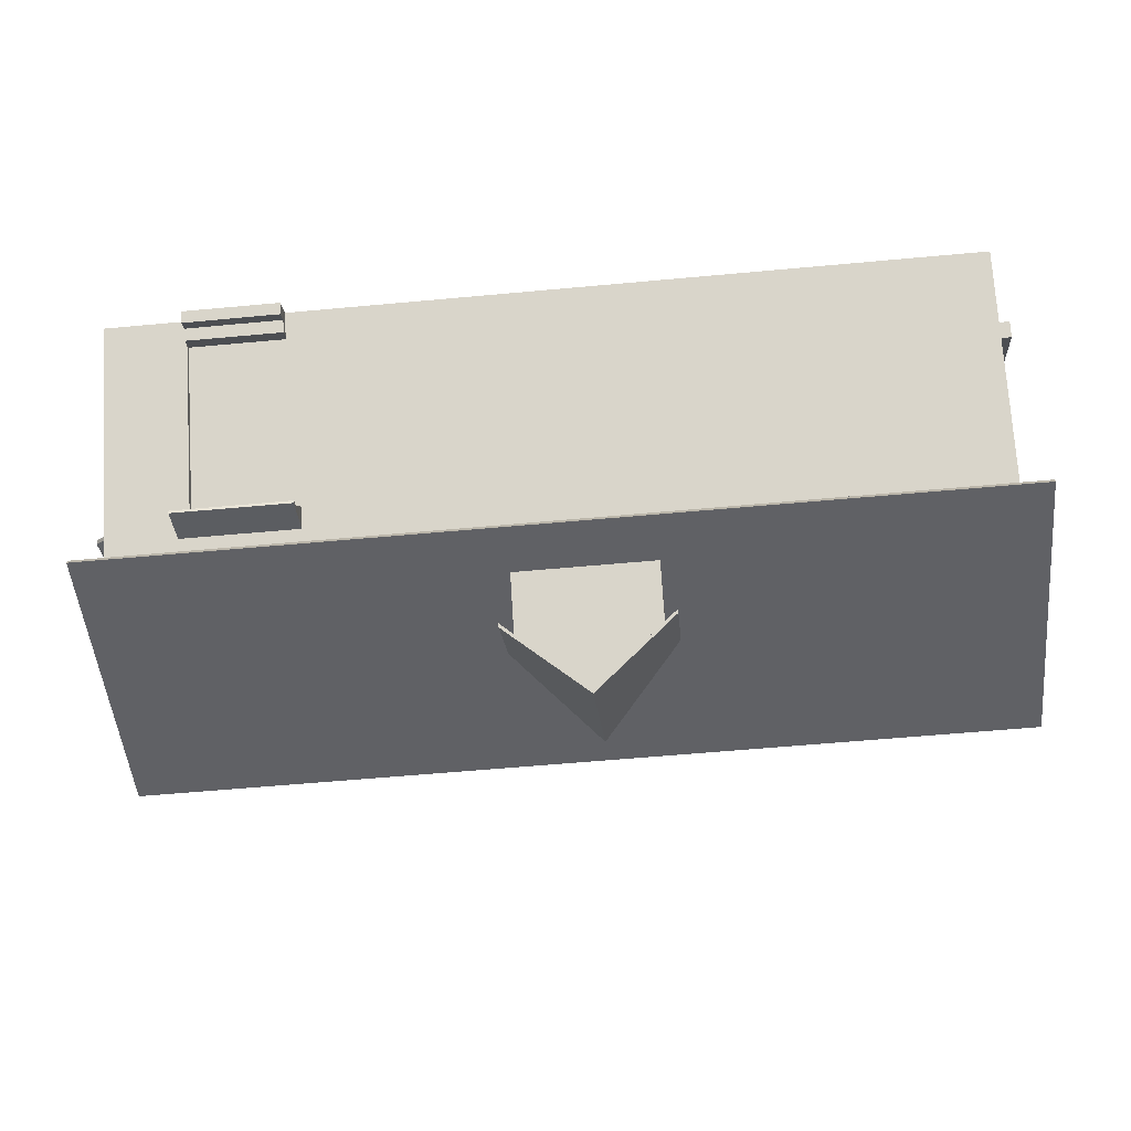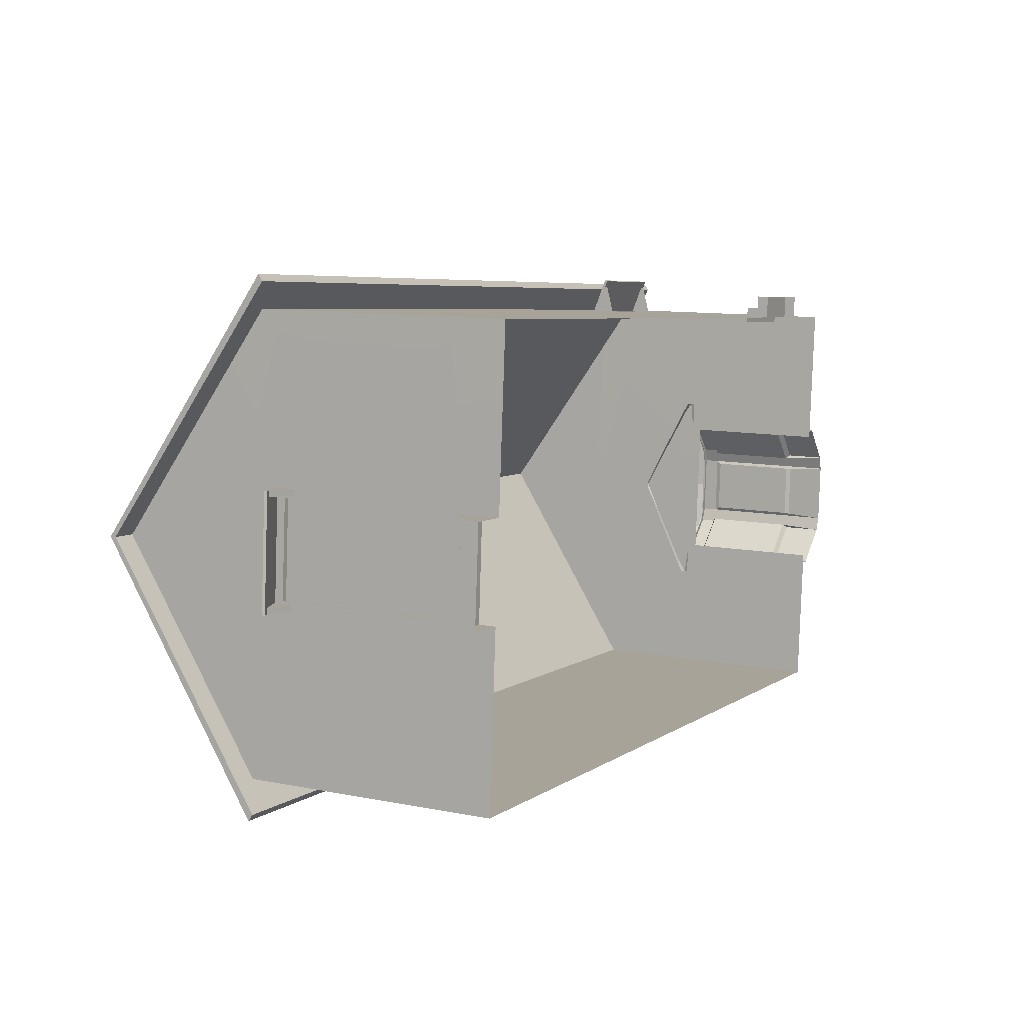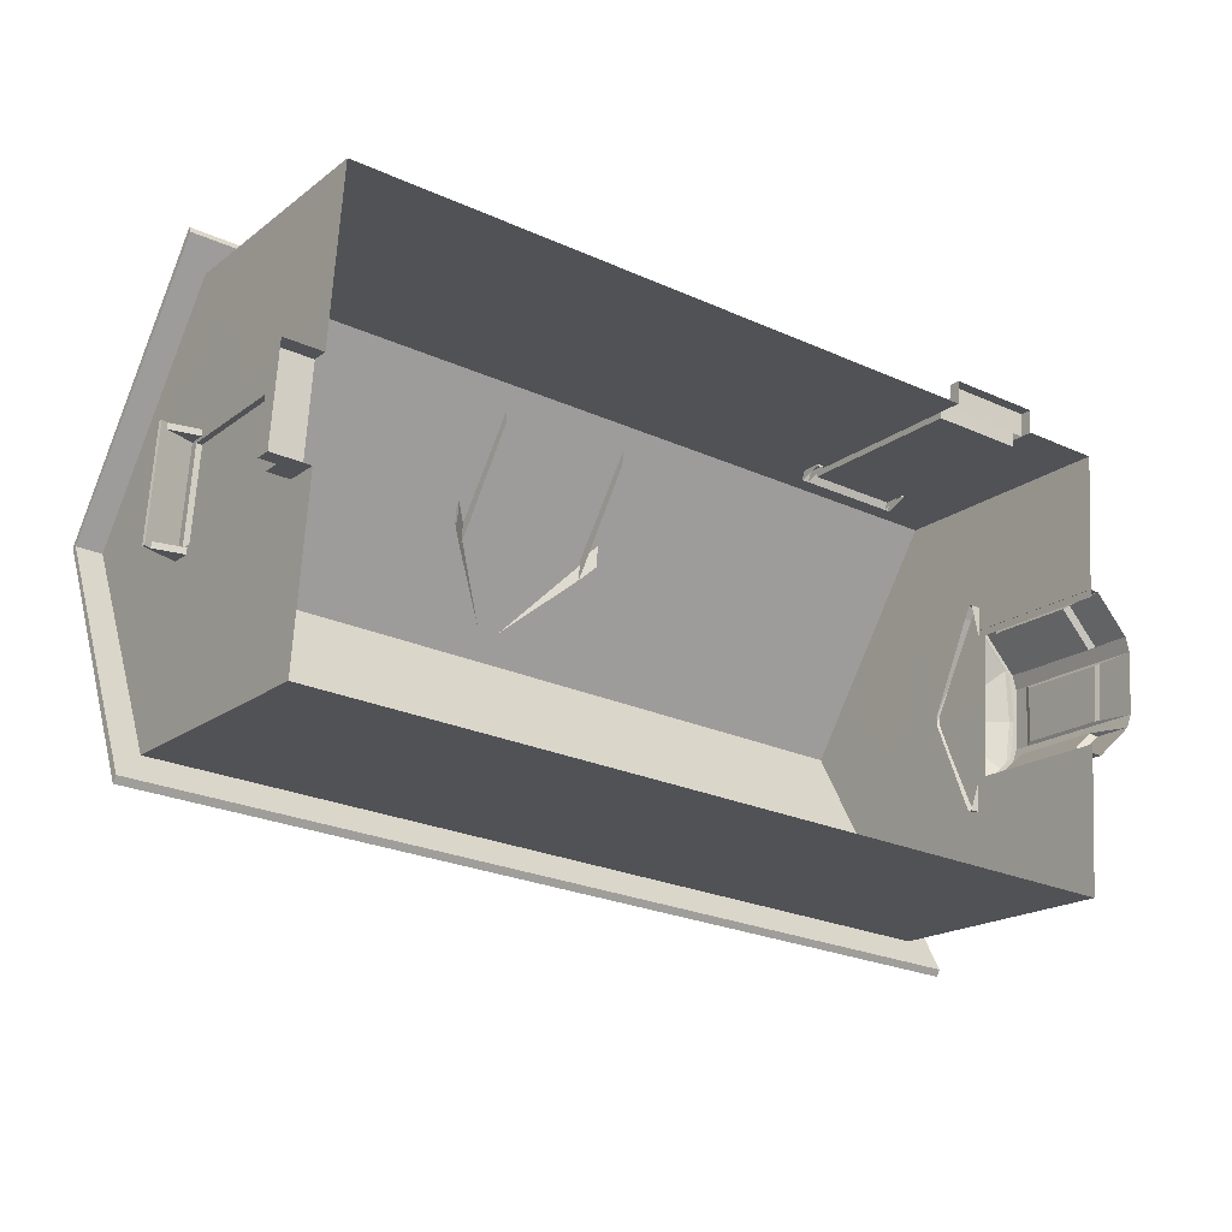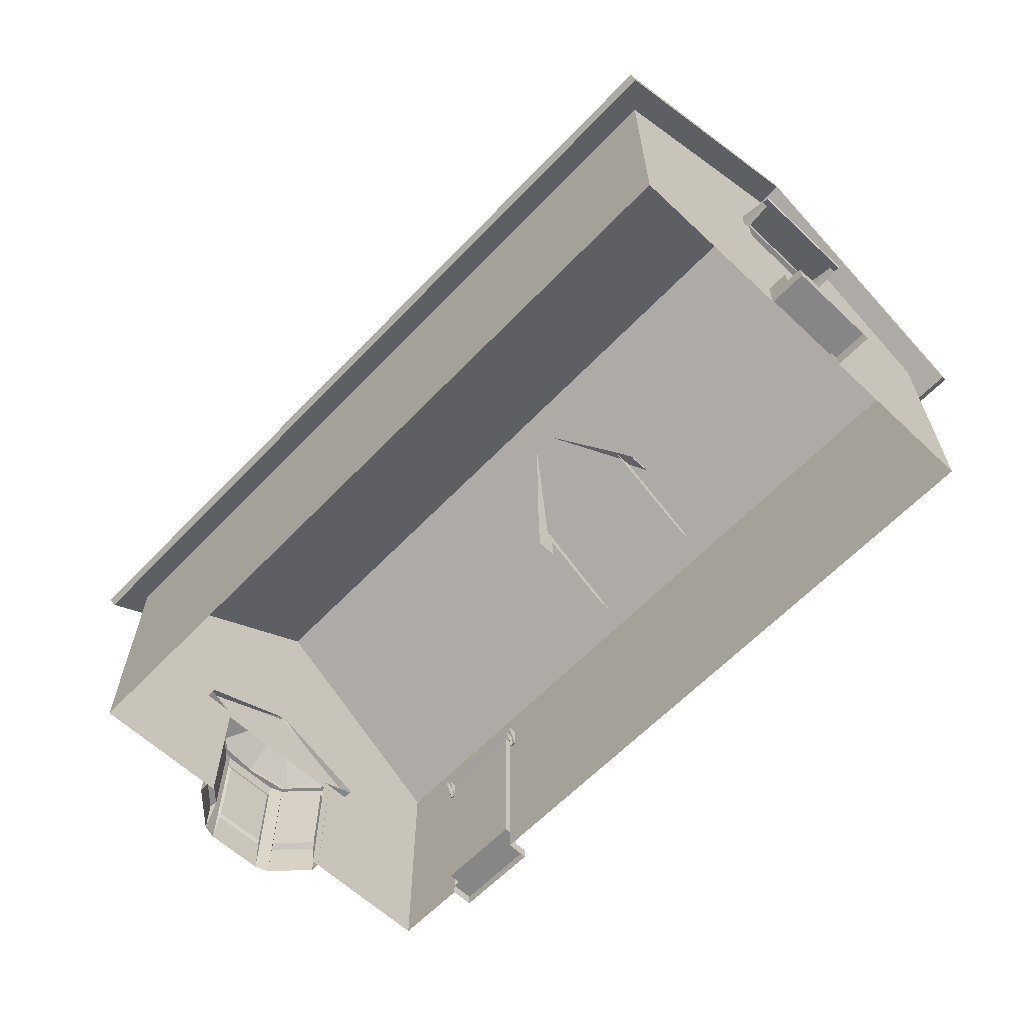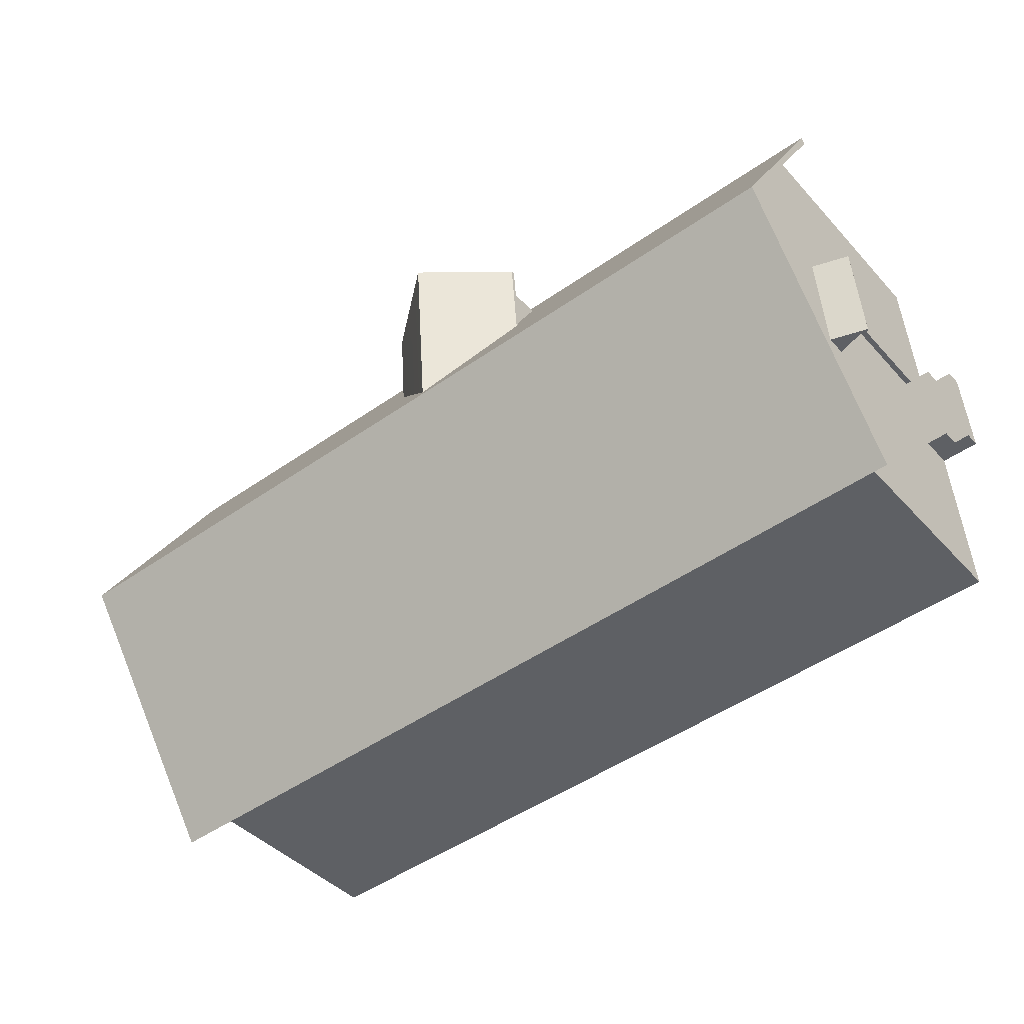
<metadata>
{"format":"obj","ext":"obj","renderer":"f3d","projection":"perspective","resolution":1024,"background":"white","views":[{"elev":72.8,"azim":176.4,"up":"+Z"},{"elev":10.2,"azim":-62.9,"up":"+Z"},{"elev":-18.6,"azim":-35.4,"up":"+Z"},{"elev":-62.2,"azim":-129.5,"up":"+Y"},{"elev":-41.5,"azim":-142.1,"up":"+Z"}]}
</metadata>
<code>
o Cube_Cube.002
v -18.22 9.349 -6.877
v 12.56 14.64 -1.045
v -17.65 14.64 1.114
v -17.49 13.16 3.383
v 12.41 13.16 -3.274
v 12.73 13.16 1.224
v 12.76 9.349 1.689
v -17.77 0.06412 -0.5858
v -17.52 0.06412 2.919
v -17.52 9.349 2.919
v 12.56 14.64 -1.04
v 12.56 14.64 -1.035
v -17.65 14.64 1.124
v -17.65 14.64 1.119
v 12.47 12.8 -2.429
v 12.67 12.8 0.3849
v -17.55 10.15 2.56
v 12.47 10.15 -2.416
v 12.67 10.15 0.401
v -17.52 1.32 2.919
v -17.77 1.32 -0.5858
v -17.77 9.349 -0.5858
v -17.75 12.8 -0.2705
v -17.81 13.16 -1.115
v -17.75 10.15 -0.2575
v -18.06 10.83 -4.632
v 11.99 9.349 -9.036
v -17.9 0.06412 -2.37
v 12.15 10.83 -6.791
v 13.15 9.349 7.051
v 12.57 14.64 -1.03
v 12.98 10.83 4.781
v -17.55 12.8 2.544
v 13.15 0.06412 7.051
v -18.22 0.06412 -6.877
v 12.76 0.06412 1.689
v 11.99 0.06412 -9.036
v -17.9 2.821 -2.37
v -18.14 2.821 -5.756
v -17.15 2.821 8.093
v -17.4 2.821 4.701
v -17.52 8.192 2.919
v -17.77 8.192 -0.5858
v 12.38 9.349 -3.674
v -17.9 8.192 -2.37
v -18.14 8.192 -5.756
v -17.15 8.219 8.093
v -17.4 8.192 4.701
v -17.32 1.32 2.904
v -17.57 1.32 -0.6002
v -17.32 8.192 2.904
v -17.57 8.192 -0.6002
v -17.77 0.6658 -0.5858
v -17.52 0.6774 2.919
v -19.17 0.06412 -0.4861
v -18.92 0.06412 3.018
v -18.92 0.6774 3.018
v -19.17 0.6658 -0.4861
v -18.32 1.32 2.976
v -18.57 1.32 -0.5289
v -18.57 0.6658 -0.5289
v -18.32 0.6774 2.976
v -12.18 0.06412 -7.309
v 5.95 0.06412 -8.604
v -12.18 8.192 -7.309
v -7.727 8.192 -7.627
v 1.497 8.192 -8.286
v 5.95 8.192 -8.604
v -12.18 9.349 -7.309
v -7.727 9.349 -7.627
v 1.497 9.349 -8.286
v 5.95 9.349 -8.604
v -12.18 2.821 -7.309
v -7.727 2.821 -7.627
v 1.497 2.821 -8.286
v 5.95 2.821 -8.604
v -17.07 9.349 9.21
v -17.07 0.06412 9.21
v -17.4 0.06412 4.701
v -17.24 10.83 6.94
v -17.65 14.64 1.129
v 12.38 0.06412 -3.674
v -7.727 0.06412 -7.627
v 1.497 0.06412 -8.286
v 12.76 5.319 1.689
v 12.38 5.321 -3.674
v 10.27 0.06412 7.258
v 10.27 7.581 7.258
v 10.27 9.349 7.258
v -11.02 9.349 8.779
v -11.02 2.237 8.779
v 6.874 9.349 7.5
v -11.02 7.581 8.779
v 10.27 0.9401 7.258
v -11.02 0.06412 8.779
v 6.874 0.9401 7.5
v 6.874 0.06412 7.5
v -6.568 0.06412 8.461
v -6.568 7.581 8.461
v -6.568 9.349 8.461
v -6.568 2.237 8.461
v 10.25 7.581 7.025
v 10.25 0.9401 7.025
v 6.857 7.581 7.268
v 6.857 0.9401 7.268
v 6.874 0.4826 7.5
v 10.27 0.4916 7.258
v 6.874 7.581 7.5
v 6.233 0.4539 7.546
v 10.33 0.06412 8.118
v 6.935 0.06412 8.361
v 10.33 0.4916 8.118
v 6.935 0.4826 8.361
v 6.9 0.9401 7.865
v 10.29 0.9401 7.623
v 6.9 0.4826 7.865
v 10.29 0.4916 7.623
v 12.96 6.084 2.461
v 12.5 6.084 -4.522
v 14.16 6.084 -3.08
v 14.41 6.084 0.8179
v 12.52 6.084 2.489
v 12.07 6.084 -4.494
v 14.49 6.084 -1.144
v 13.68 6.084 1.639
v 13.33 6.084 -3.801
v 12.48 7.798 -0.8977
v 12.47 7.798 -1.131
v 12.52 7.798 -1.083
v 12.53 7.798 -0.9526
v 12.47 7.798 -0.8968
v 12.45 7.798 -1.13
v 12.53 7.798 -1.018
v 12.51 7.798 -0.9251
v 12.49 7.798 -1.107
v 14.32 5.681 -3.316
v 14.6 5.681 1.031
v 13.39 5.681 -4.12
v 14.68 5.681 -1.157
v 13.79 5.681 1.948
v 11.98 5.681 -4.893
v 12.47 5.681 -4.925
v 12.98 5.681 2.864
v 12.49 5.681 2.895
v 14.32 5.833 -3.316
v 14.6 5.833 1.031
v 13.39 5.833 -4.12
v 14.68 5.833 -1.157
v 13.79 5.833 1.948
v 11.98 5.833 -4.893
v 12.47 5.833 -4.925
v 12.98 5.833 2.864
v 12.49 5.833 2.895
v 14.06 5.681 -2.678
v 14.26 5.681 0.4323
v 13.4 5.681 -3.254
v 14.32 5.681 -1.134
v 13.68 5.681 1.088
v 12.39 5.681 -3.807
v 12.74 5.681 -3.829
v 13.1 5.681 1.743
v 12.75 5.681 1.766
v 13.14 5.804 1.938
v 12.75 5.804 -4.027
v 14.37 5.804 -2.286
v 14.16 5.804 -2.795
v 14.38 5.804 0.5345
v 14.52 5.804 0.002601
v 12.76 5.804 1.962
v 12.38 0.07308 -4.003
v 12.38 5.804 -4.003
v 13.14 1.517 1.938
v 13.14 5.133 1.938
v 12.75 5.133 -4.027
v 14.16 1.517 -2.795
v 14.16 5.133 -2.795
v 14.52 1.517 0.002601
v 14.52 5.133 0.002601
v 13.01 1.648 1.73
v 13.01 5.002 1.73
v 12.67 5.002 -3.805
v 12.67 1.648 -3.805
v 14.32 1.699 -2.167
v 13.98 1.648 -2.662
v 13.98 5.002 -2.662
v 14.46 1.699 -0.1087
v 14.46 4.951 -0.1087
v 14.37 0.07308 -2.286
v 14.45 5.804 -1.142
v 14.37 1.517 -2.286
v 14.37 5.133 -2.286
v 14.32 4.951 -2.167
v 14.38 0.07308 0.5345
v 13.76 5.804 1.236
v 14.38 1.517 0.5345
v 14.38 5.133 0.5345
v 14.16 5.002 0.4279
v 12.75 0.07308 -4.027
v 13.46 5.804 -3.411
v 12.75 1.517 -4.027
v 13.14 0.07308 1.938
v 14.16 0.07308 -2.795
v 14.52 0.07308 0.002601
v 12.76 0.07308 1.962
v 14.16 1.648 0.4279
v 10.64 7.899 6.867
v 10.64 7.997 6.901
v 10.76 7.323 8.522
v 10.76 7.42 8.556
v 6.494 7.899 7.163
v 6.496 7.997 7.197
v 6.612 7.323 8.818
v 6.614 7.42 8.852
v 6.833 7.323 8.803
v 10.53 7.323 8.538
v 10.54 7.42 8.572
v 6.836 7.42 8.836
v 10.42 7.899 6.883
v 6.715 7.899 7.147
v 6.718 7.997 7.181
v 10.42 7.997 6.917
v 10.74 7.406 8.282
v 10.74 7.504 8.316
v 6.595 7.406 8.578
v 6.597 7.504 8.612
v 6.819 7.504 8.596
v 10.52 7.504 8.332
v 10.52 7.406 8.298
v 6.816 7.406 8.562
v 10.66 7.09 7.167
v 10.65 7.437 7.059
v 6.729 7.437 7.339
v 6.507 7.437 7.355
v 10.43 7.437 7.074
v 10.44 7.09 7.183
v 6.737 7.09 7.448
v 6.515 7.09 7.464
v -17.12 8.627 3.225
v -17.15 8.724 3.227
v -18.77 8.05 3.343
v -18.81 8.148 3.346
v -17.41 8.627 -0.9195
v -17.45 8.724 -0.9171
v -19.07 8.05 -0.8013
v -19.1 8.148 -0.7989
v -19.05 8.05 -0.5797
v -18.79 8.05 3.122
v -18.82 8.148 3.124
v -19.09 8.148 -0.5773
v -17.13 8.627 3.004
v -17.4 8.627 -0.698
v -17.43 8.724 -0.6956
v -17.17 8.724 3.006
v -18.53 8.134 3.326
v -18.56 8.232 3.329
v -18.83 8.134 -0.8184
v -18.86 8.232 -0.816
v -18.85 8.232 -0.5945
v -18.58 8.232 3.107
v -18.55 8.134 3.105
v -18.81 8.134 -0.5969
v -17.42 7.818 3.247
v -17.31 8.165 3.239
v -17.59 8.165 -0.6843
v -17.6 8.165 -0.9058
v -17.32 8.165 3.017
v -17.43 7.818 3.025
v -17.7 7.818 -0.6765
v -17.71 7.818 -0.8981
v -0.3611 9.704 6.752
v -0.3045 9.704 7.544
v -2.775 14.1 7.721
v -5.302 9.704 7.105
v -5.245 9.704 7.897
v -0.63 12.03 2.989
v -0.3045 12.03 7.544
v -5.245 12.03 7.897
v -5.571 12.03 3.342
v -3.278 14.24 0.6801
v -2.775 14.24 7.721
v -5.245 12.17 7.897
v -5.571 12.17 3.342
v -2.748 14.1 8.092
v -0.278 12.03 7.916
v -5.219 12.03 8.269
v -2.748 14.24 8.092
v -0.278 12.17 7.916
v -5.219 12.17 8.269
v -5.707 11.64 7.93
v -5.994 11.64 3.913
v -0.13 11.64 3.494
v 0.1571 11.64 7.511
v -5.707 11.77 7.93
v -5.994 11.77 3.913
v -0.13 11.77 3.494
v 0.1571 11.77 7.511
v -5.68 11.77 8.302
v -5.68 11.64 8.302
v 0.1836 11.77 7.883
v 0.1836 11.64 7.883
v -0.3045 9.704 7.544
v -2.77 14.1 7.72
v -5.245 9.704 7.897
v -2.78 14.1 7.721
v -0.3045 12.03 7.544
v -5.245 12.03 7.897
v -3.598 9.704 7.779
v -1.951 9.704 7.662
v -2.773 14.1 7.72
v -2.776 14.1 7.721
v -1.839 11.08 7.654
v -3.71 11.08 7.787
v -1.537 13.07 7.632
v -4.012 13.07 7.809
v -1.836 12.82 7.654
v -3.714 12.82 7.788
v -0.63 12.17 2.989
v -3.278 14.24 0.6801
v -2.775 14.24 7.721
v -0.3045 12.17 7.544
v -2.748 14.24 8.092
v -0.278 12.17 7.916
v -0.13 11.77 3.494
v 0.1571 11.77 7.511
v 0.1836 11.77 7.883
v 12.86 8.781 -10.3
v 14.18 8.781 8.141
v -19.25 8.781 -8.006
v -17.93 8.781 10.44
v 13.52 14.74 -1.08
v -18.59 14.74 1.214
v 12.88 8.632 -10.06
v 14.16 8.632 7.905
v -19.23 8.632 -7.77
v -17.95 8.632 10.2
v 13.52 14.53 -1.08
v -18.59 14.53 1.214
f 68 72 27
f 30 7 19 32
f 7 44 18 19
f 22 10 17 25
f 32 19 16 6
f 6 16 12 31
f 16 15 11 12
f 23 33 13 14
f 48 10 42
f 42 10 22 43
f 9 54 57 56
f 79 20 54
f 8 53 28
f 24 23 14 3
f 26 25 23 24
f 1 22 25 26
f 44 27 29 18
f 18 29 5 15
f 15 5 2 11
f 43 22 45
f 45 22 1 46
f 47 77 10 48
f 10 77 80 17
f 17 80 4 33
f 33 4 81 13
f 78 40 41 79
f 28 38 39 35
f 21 38 28
f 79 41 20
f 64 76 37
f 36 85 30 34
f 78 77 47 40
f 21 43 45 38
f 37 27 86 82
f 20 42 51 49
f 41 48 42 20
f 76 68 27 37
f 39 46 1 35
f 23 25 17 33
f 49 51 52 50
f 42 43 52 51
f 43 21 50 52
f 21 20 49 50
f 54 20 59 62
f 54 9 79
f 28 53 21
f 56 57 58 55
f 53 8 55 58
f 54 53 58 57
f 61 62 59 60
f 20 21 60 59
f 21 53 61 60
f 35 1 65 73
f 74 66 67 75
f 35 73 63
f 63 73 74 83
f 83 74 75 84
f 84 75 76 64
f 1 69 65
f 65 69 70 66
f 66 70 71 67
f 67 71 72 68
f 66 74 73 65
f 68 76 75 67
f 85 86 44 7
f 30 85 7
f 86 27 44
f 108 104 102 88
f 109 96 108
f 98 109 101
f 78 91 93 77
f 94 34 30 88
f 78 95 91
f 95 98 101 91
f 108 88 89 92
f 77 93 90
f 93 99 100 90
f 88 30 89
f 91 101 99 93
f 97 111 113 106
f 98 97 109
f 87 34 107
f 105 103 102 104
f 88 102 103 94
f 94 103 105 96
f 96 105 104 108
f 106 116 114 96
f 34 94 107
f 99 108 92 100
f 101 109 108 99
f 106 96 109
f 97 106 109
f 111 110 112 113
f 107 112 110 87
f 106 113 112 107
f 117 115 114 116
f 94 115 117 107
f 96 114 115 94
f 38 45 46 39
f 40 47 48 41
f 16 19 18 15
f 126 120 145 147
f 119 126 147 151
f 125 118 152 149
f 124 120 129 133
f 125 121 130 134
f 118 125 134 127
f 119 123 132 128
f 120 126 135 129
f 126 119 128 135
f 122 118 127 131
f 121 124 133 130
f 140 137 146 149
f 143 140 149 152
f 142 141 150 151
f 136 138 147 145
f 138 142 151 147
f 144 143 152 153
f 137 139 148 146
f 139 136 145 148
f 124 121 146 148
f 121 125 149 146
f 123 119 151 150
f 118 122 153 152
f 120 124 148 145
f 140 143 161 158
f 141 142 160 159
f 138 136 154 156
f 139 137 155 157
f 142 138 156 160
f 143 144 162 161
f 137 140 158 155
f 136 139 157 154
f 194 163 173 196
f 201 163 169 204
f 191 178 187 192
f 199 166 176 174
f 188 165 191
f 193 167 196
f 189 168 178 191
f 193 196 197 205
f 196 173 180 197
f 198 174 181 182
f 188 191 192 183
f 174 176 185 181
f 177 190 183 186
f 165 189 191
f 203 188 190 177
f 172 195 205 179
f 201 193 195 172
f 167 194 196
f 202 198 200 175
f 164 199 174
f 175 200 182 184
f 176 202 184 185
f 178 203 186 187
f 163 201 173
f 168 203 178
f 173 201 179 180
f 164 198 170 171
f 167 193 203 168
f 165 188 202 166
f 166 202 176
f 183 192 187 186
f 205 197 180 179
f 182 181 185 184
f 222 223 209 208
f 214 217 213 212
f 224 225 211 210
f 227 223 207 221
f 225 226 220 211
f 226 227 221 220
f 219 229 236 232
f 228 229 219 218
f 208 209 216 215
f 215 216 217 214
f 215 214 229 228
f 208 215 228 222
f 217 216 227 226
f 213 217 226 225
f 216 209 223 227
f 214 212 224 229
f 212 213 225 224
f 206 207 223 222
f 229 224 237 236
f 224 210 233 237
f 222 228 235 230
f 206 222 230 231
f 228 218 234 235
f 254 255 241 240
f 246 249 245 244
f 256 257 243 242
f 259 255 239 253
f 257 258 252 243
f 258 259 253 252
f 251 261 268 264
f 260 261 251 250
f 240 241 248 247
f 247 248 249 246
f 247 246 261 260
f 240 247 260 254
f 249 248 259 258
f 245 249 258 257
f 248 241 255 259
f 246 244 256 261
f 244 245 257 256
f 238 239 255 254
f 261 256 269 268
f 256 242 265 269
f 254 260 267 262
f 238 254 262 263
f 260 250 266 267
f 274 277 278 273
f 270 275 276 271
f 281 280 279 282
f 278 277 289 290
f 285 283 286 288
f 283 284 287 286
f 272 276 284 283
f 280 281 288 286
f 277 272 283 285
f 292 291 295 296
f 290 289 293 294
f 293 289 298 297
f 292 296 299 300
f 285 288 297 298
f 284 276 292 300
f 287 284 300 299
f 288 281 293 297
f 276 275 291 292
f 281 282 294 293
f 277 285 298 289
f 316 310 304 314
f 307 312 306 303
f 301 305 311 308
f 308 311 312 307
f 313 302 309 315
f 315 309 310 316
f 305 313 315 311
f 312 316 314 306
f 312 311 315 316
f 317 318 319 320
f 320 322 325 324
f 320 319 321 322
f 317 320 324 323
f 326 328 331 330
f 329 327 330 331
f 332 336 337 334
f 335 337 336 333
f 327 329 335 333
f 328 326 332 334
f 329 331 337 335
f 330 327 333 336
f 326 330 336 332
f 331 328 334 337

</code>
